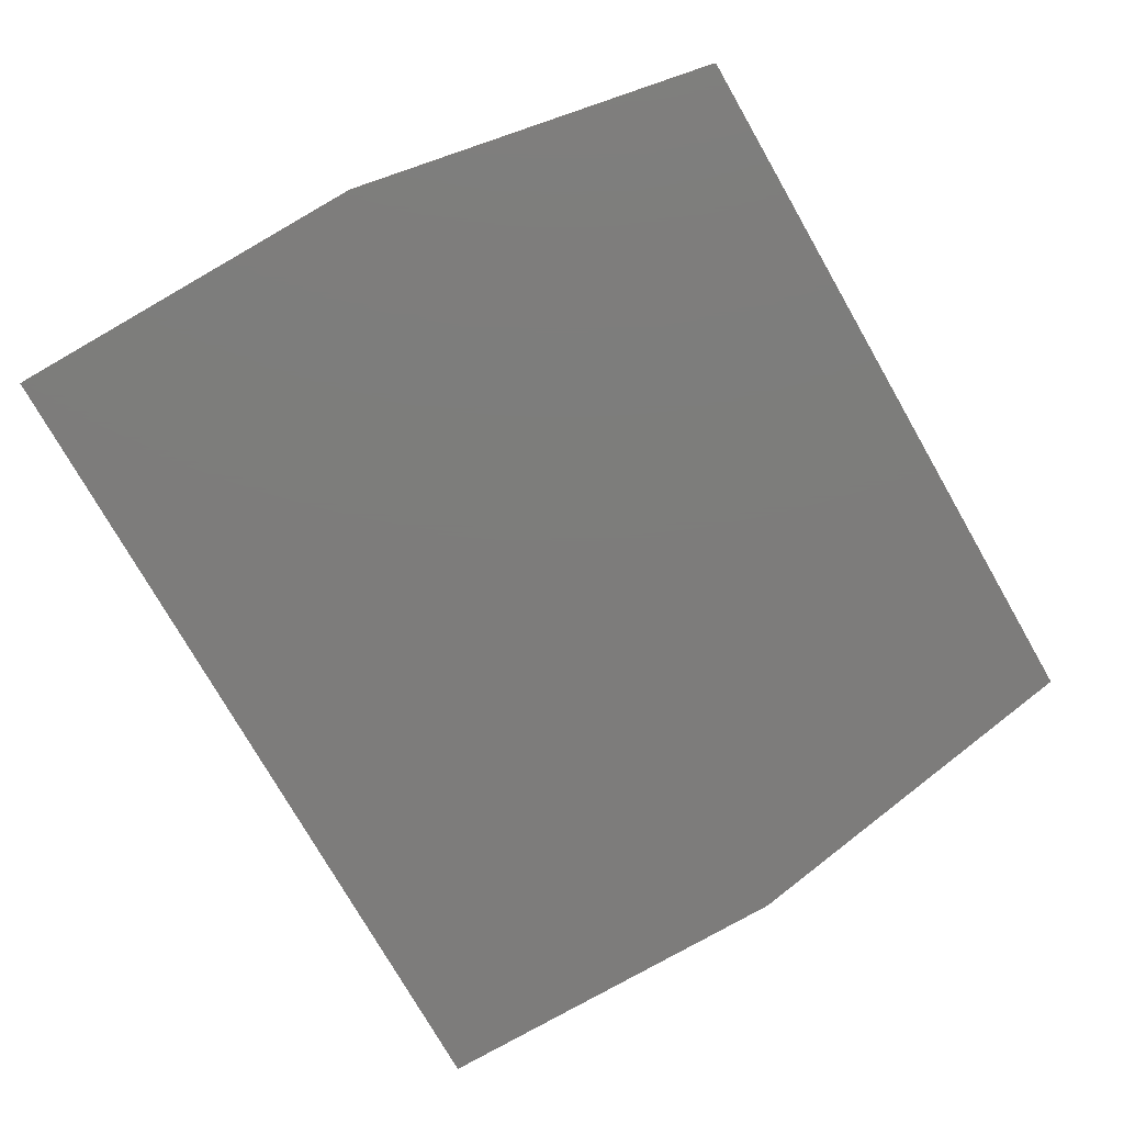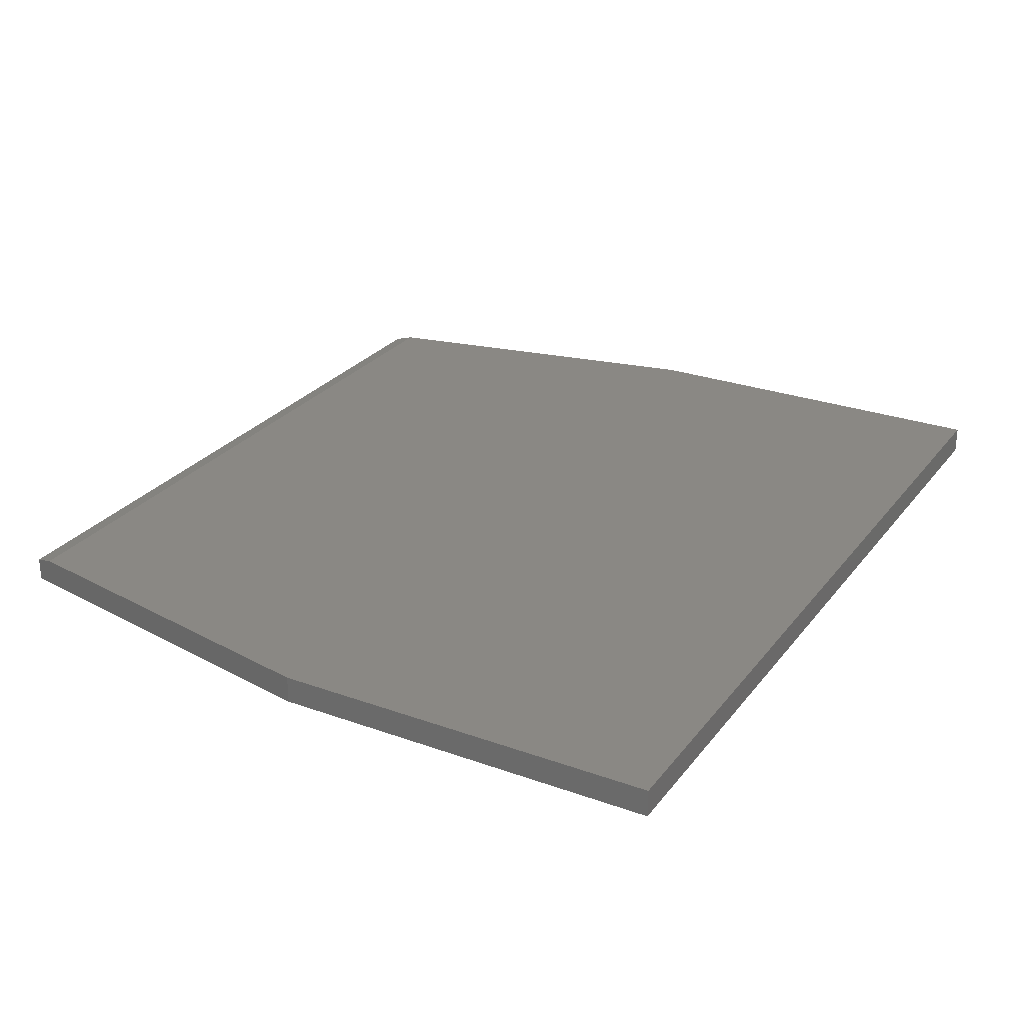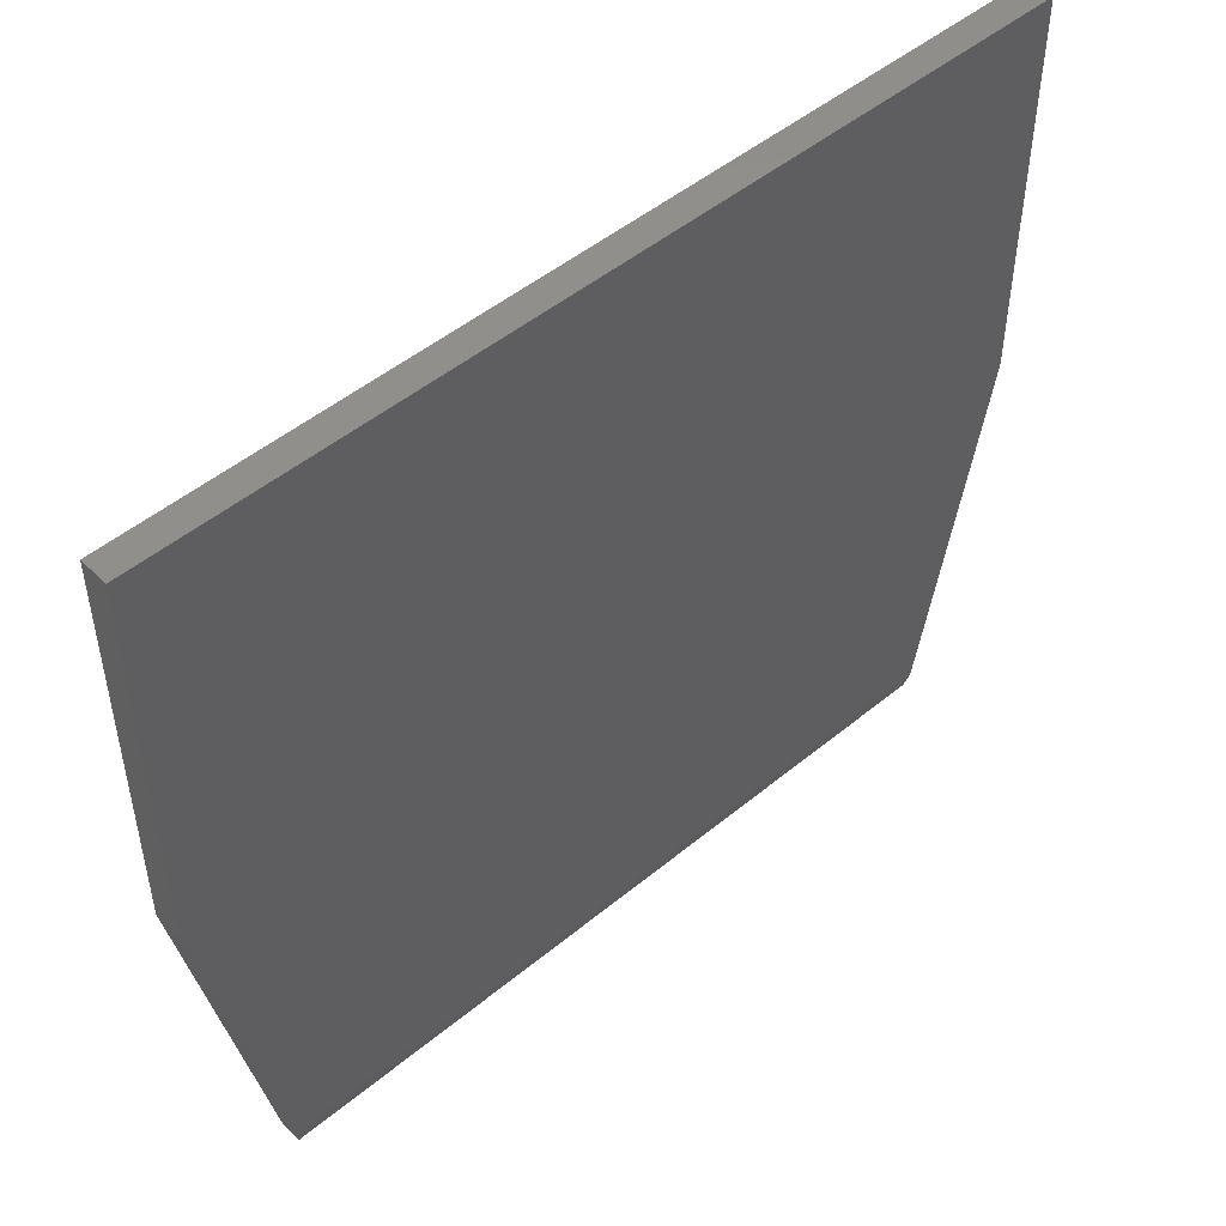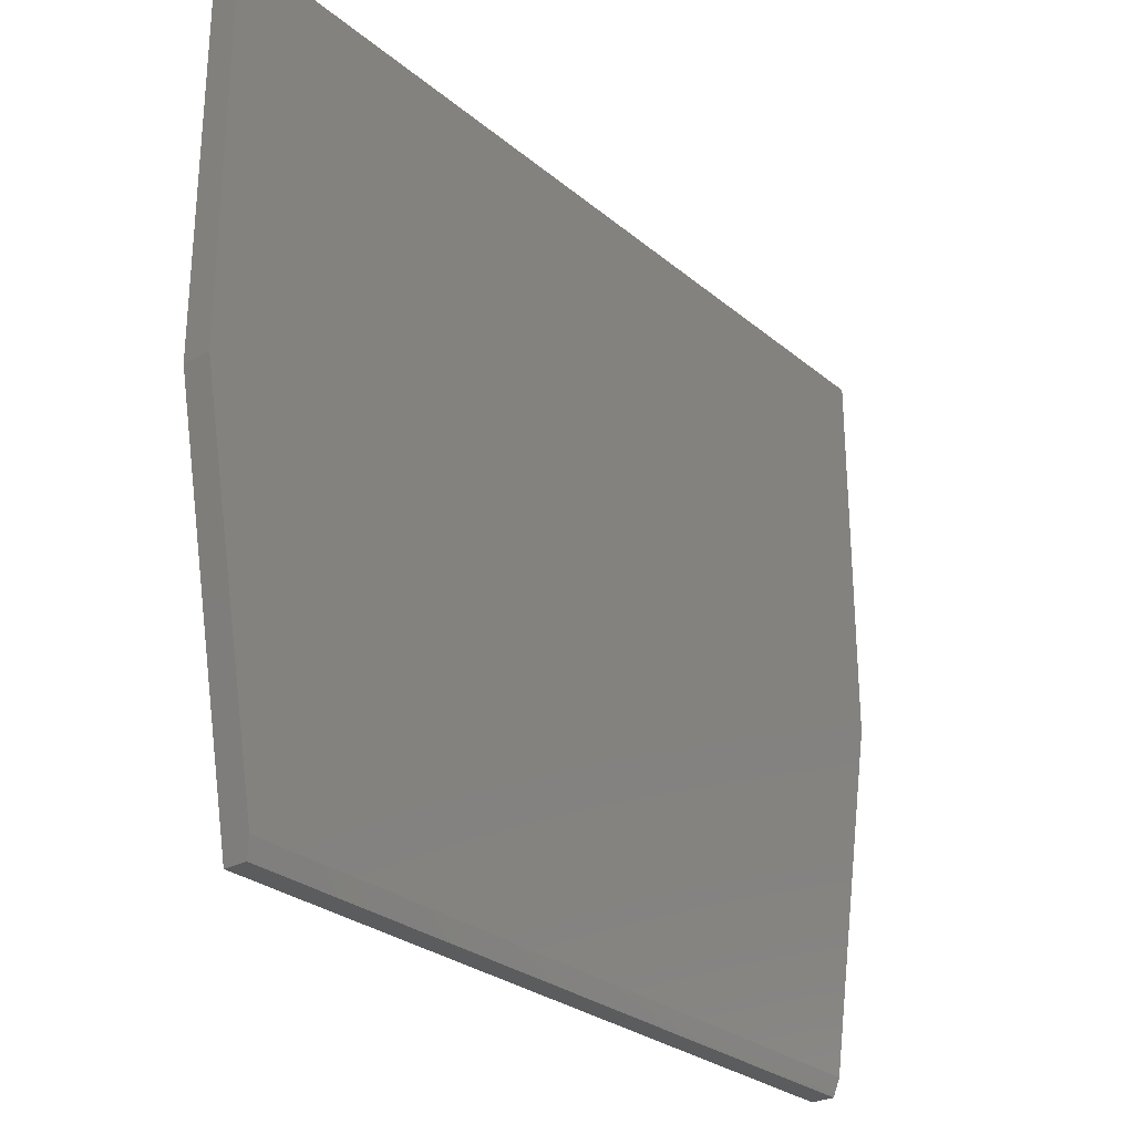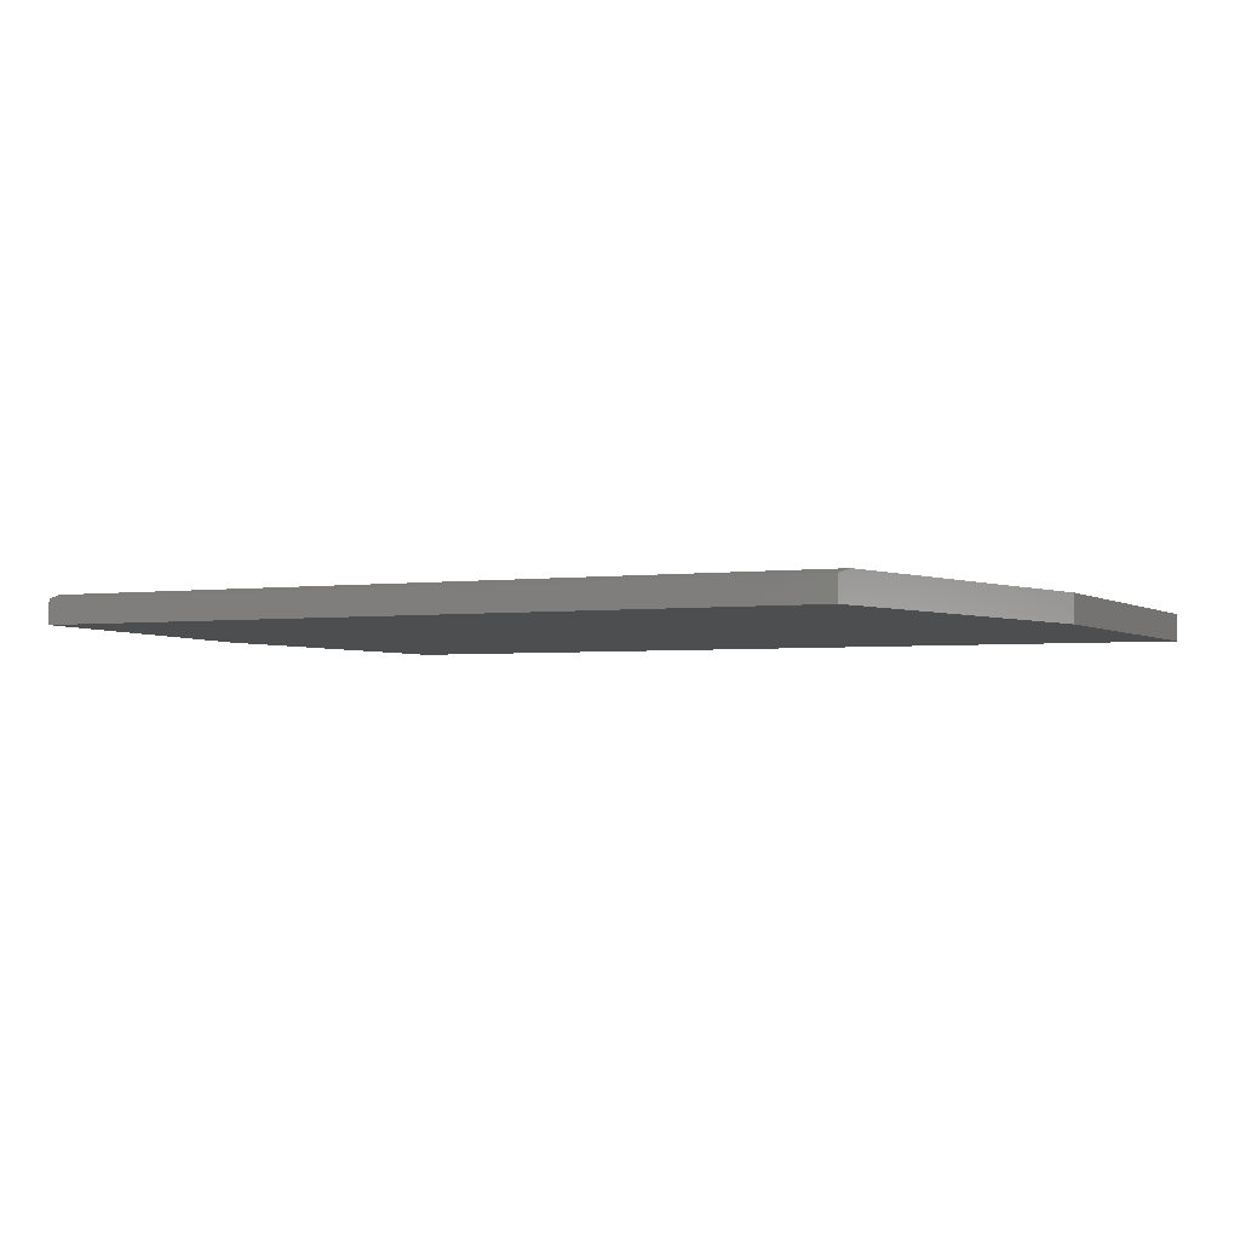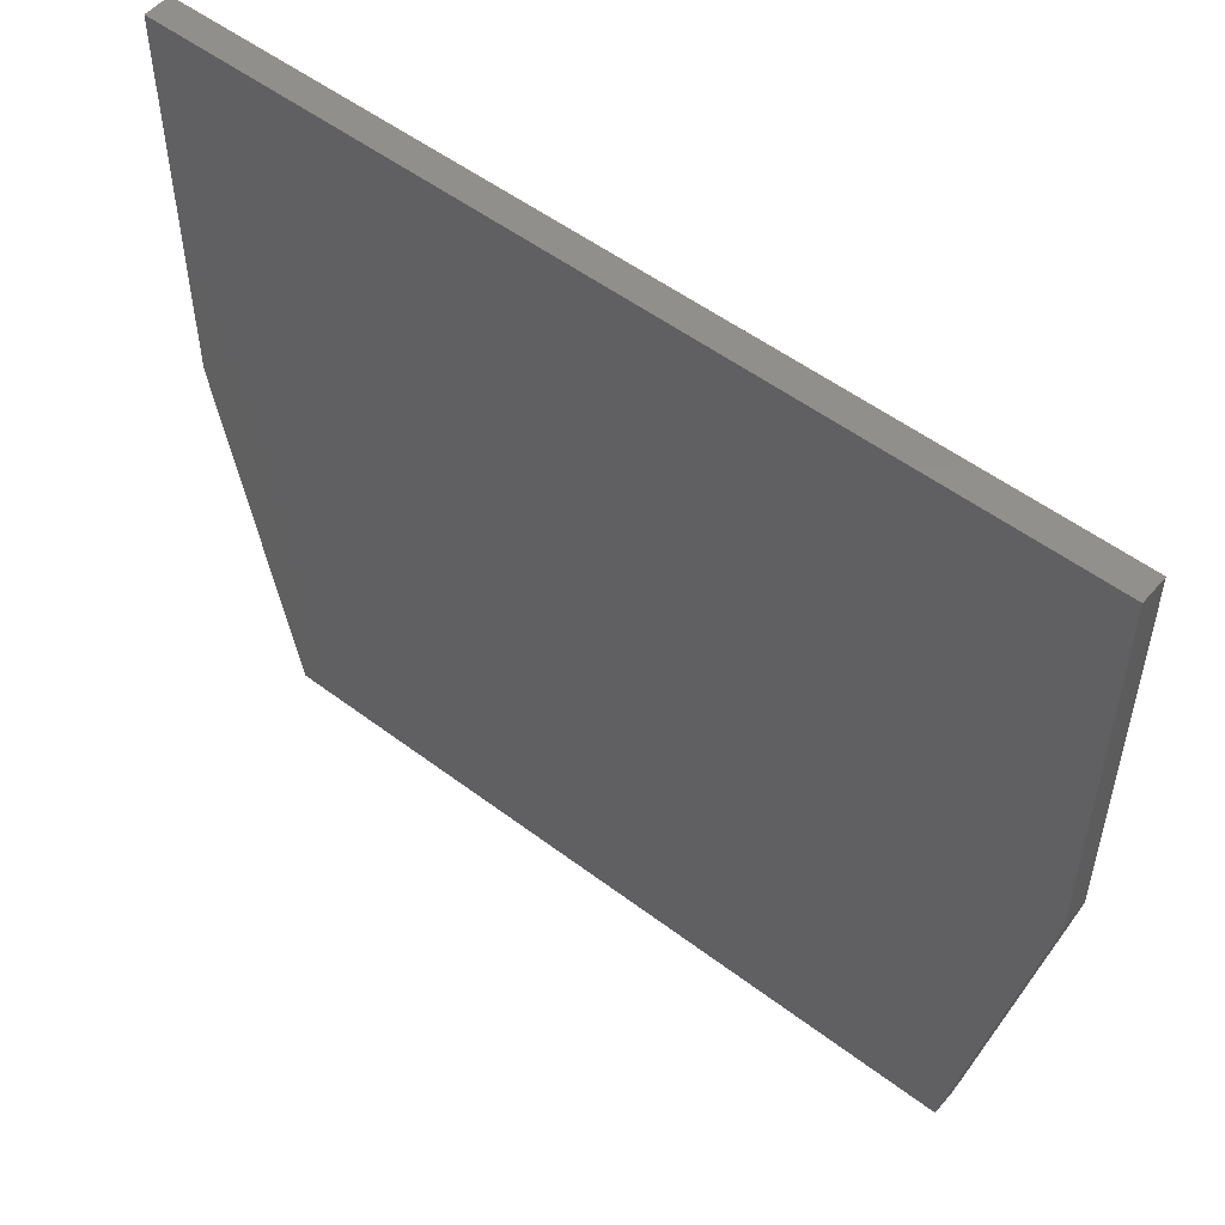
<metadata>
{"format":"stl","ext":"stl","renderer":"f3d","projection":"perspective","resolution":1024,"background":"white","views":[{"elev":-76.2,"azim":119.8,"up":"+Y"},{"elev":27.0,"azim":-60.8,"up":"+Y"},{"elev":49.3,"azim":137.6,"up":"+Z"},{"elev":-27.8,"azim":128.8,"up":"+Z"},{"elev":-2.9,"azim":-154.0,"up":"+Y"},{"elev":52.4,"azim":39.2,"up":"+Z"}]}
</metadata>
<code>
# stl→obj: 14 verts, 24 faces
v 0.75 2.033e-16 0.5694
v 0.75 1.665e-16 -0.09375
v -0.75 3.681e-17 0.5694
v -0.75 0 -0.09375
v 0.6298 1.19e-16 -0.7099
v -0.6298 -2.085e-17 -0.7099
v 0.75 -0.04688 -0.09375
v 0.6237 -0.04688 -0.7411
v 0.6237 -0.007812 -0.7411
v -0.6237 -0.04688 -0.7411
v -0.6237 -0.007812 -0.7411
v -0.75 -0.04688 -0.09375
v 0.75 -0.04688 0.5694
v -0.75 -0.04688 0.5694
f 1 2 3
f 3 2 4
f 2 5 4
f 4 5 6
f 2 7 5
f 5 7 8
f 5 8 9
f 10 11 8
f 8 11 9
f 12 4 10
f 10 4 6
f 10 6 11
f 11 6 9
f 9 6 5
f 13 14 7
f 7 14 12
f 7 12 8
f 8 12 10
f 14 3 12
f 12 3 4
f 13 1 14
f 14 1 3
f 7 2 13
f 13 2 1

</code>
